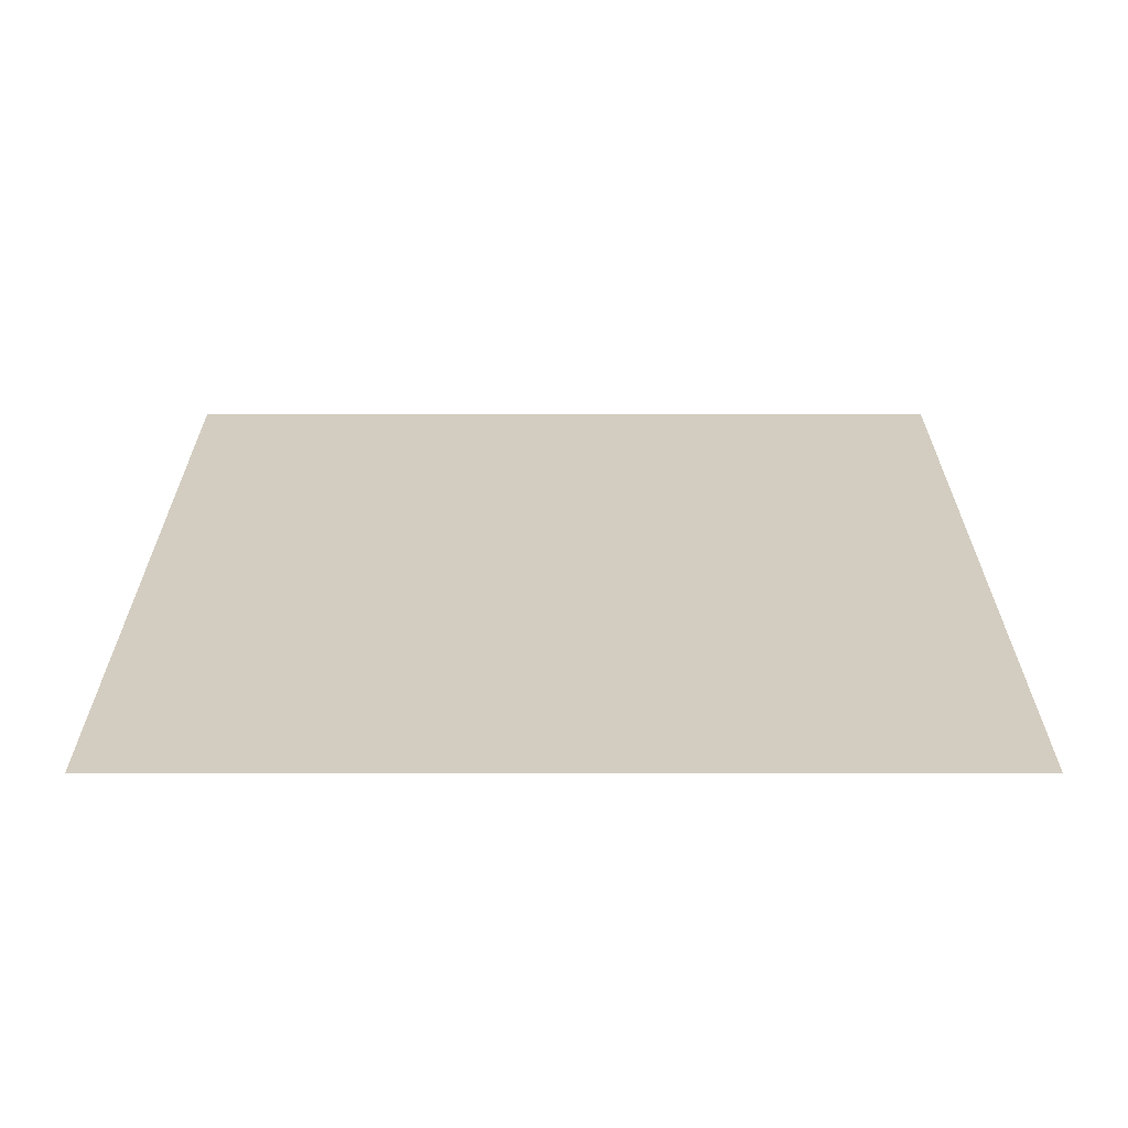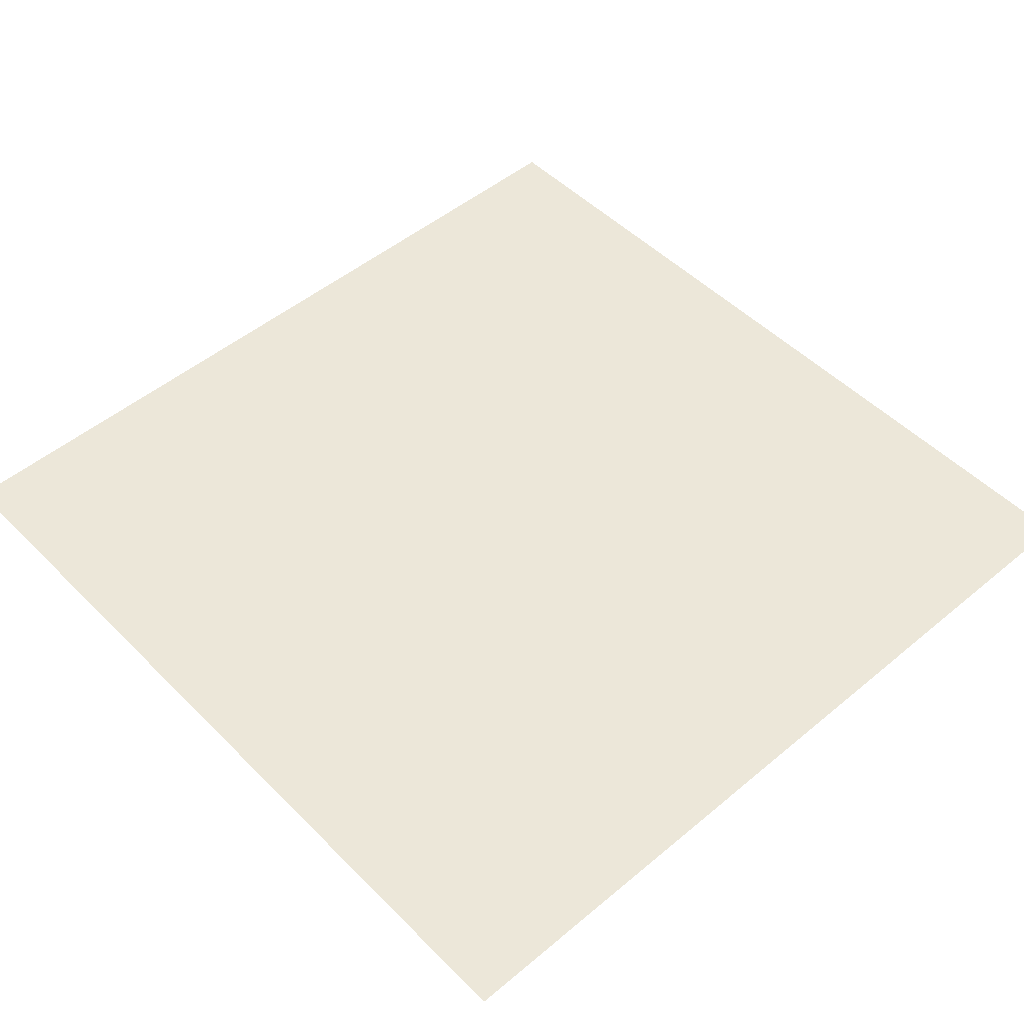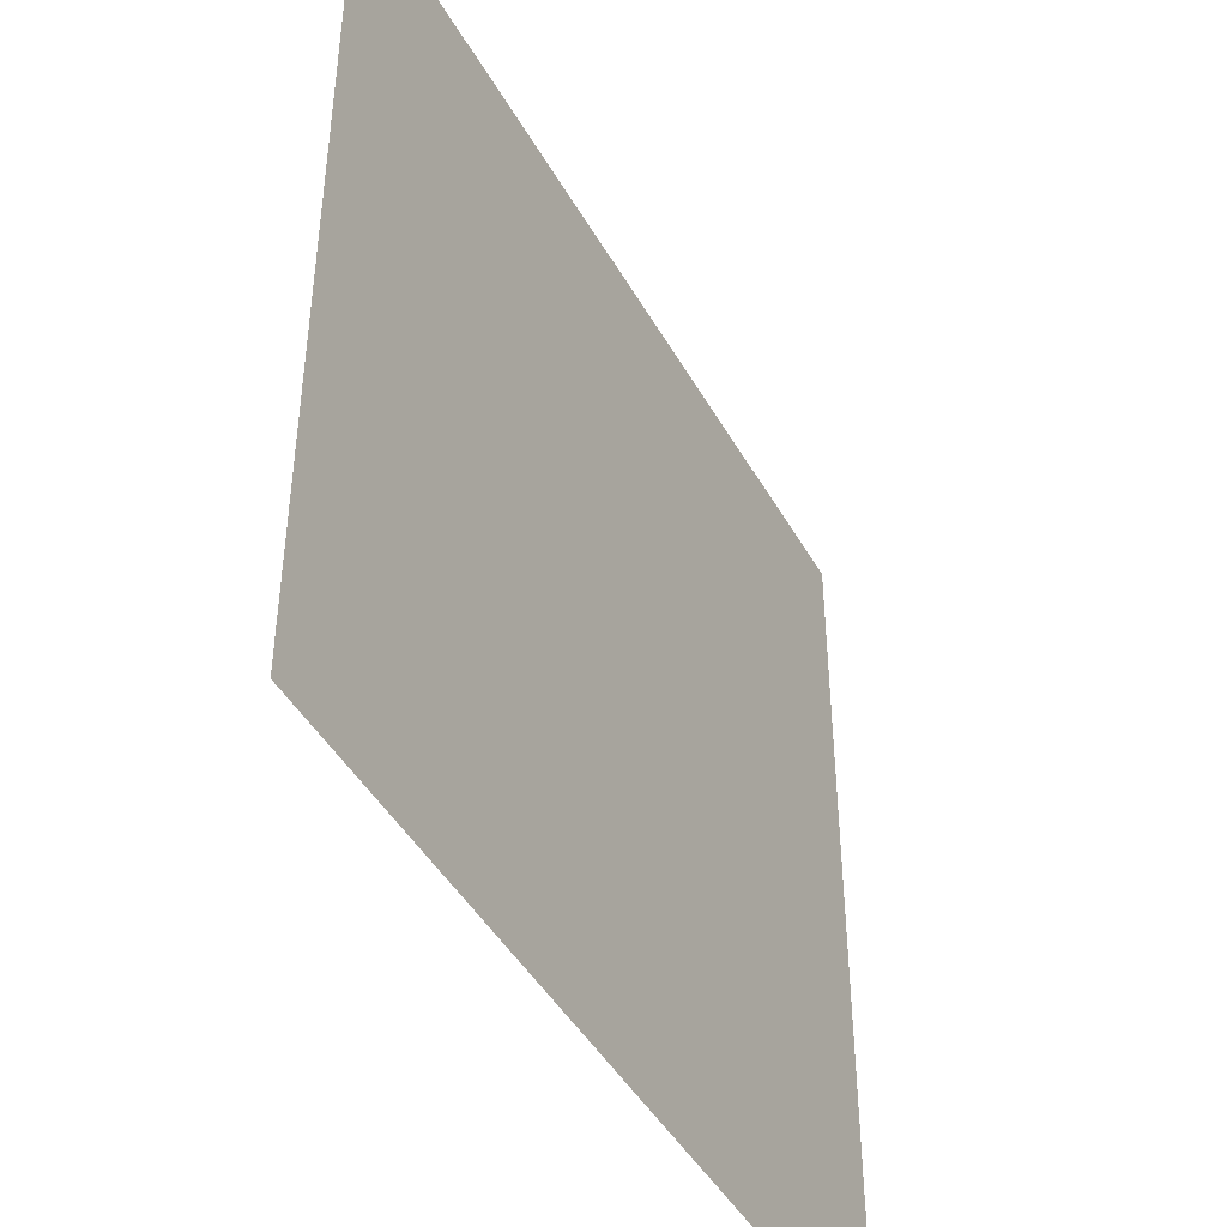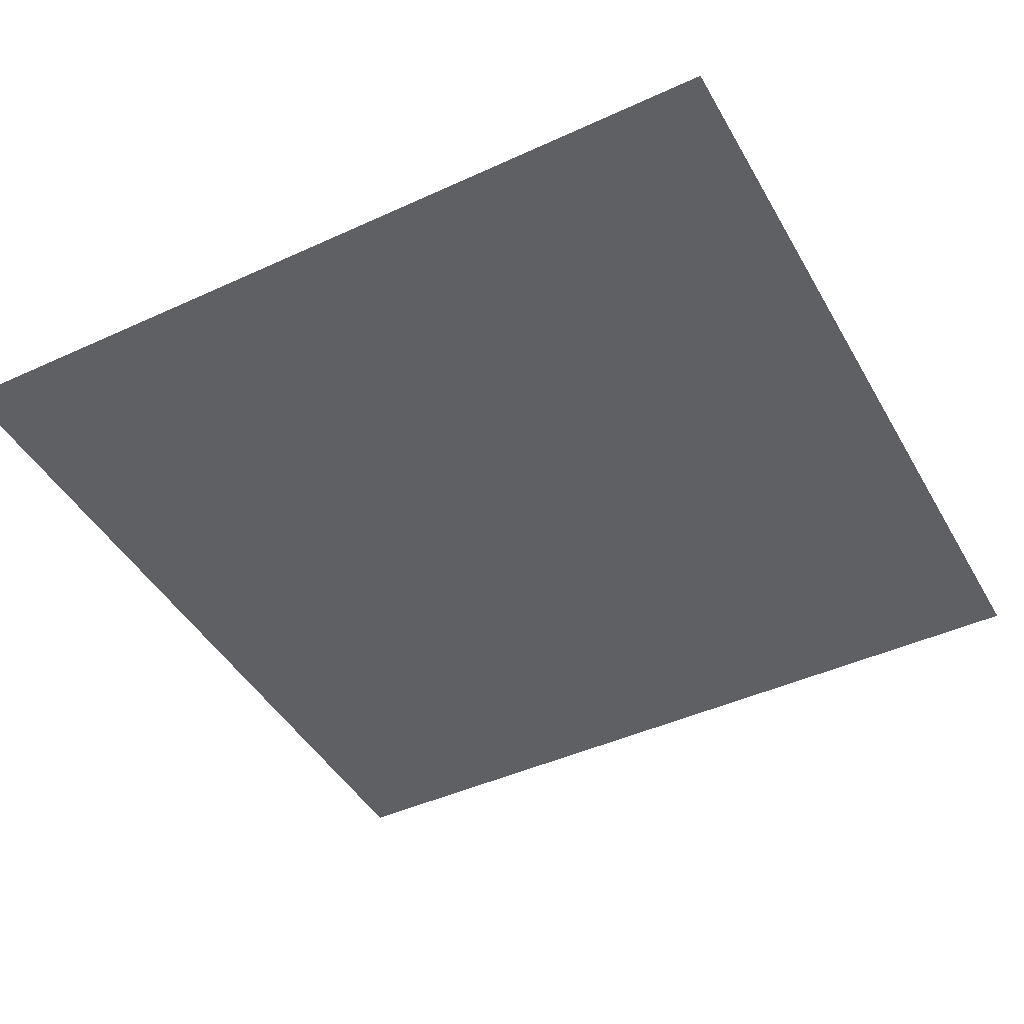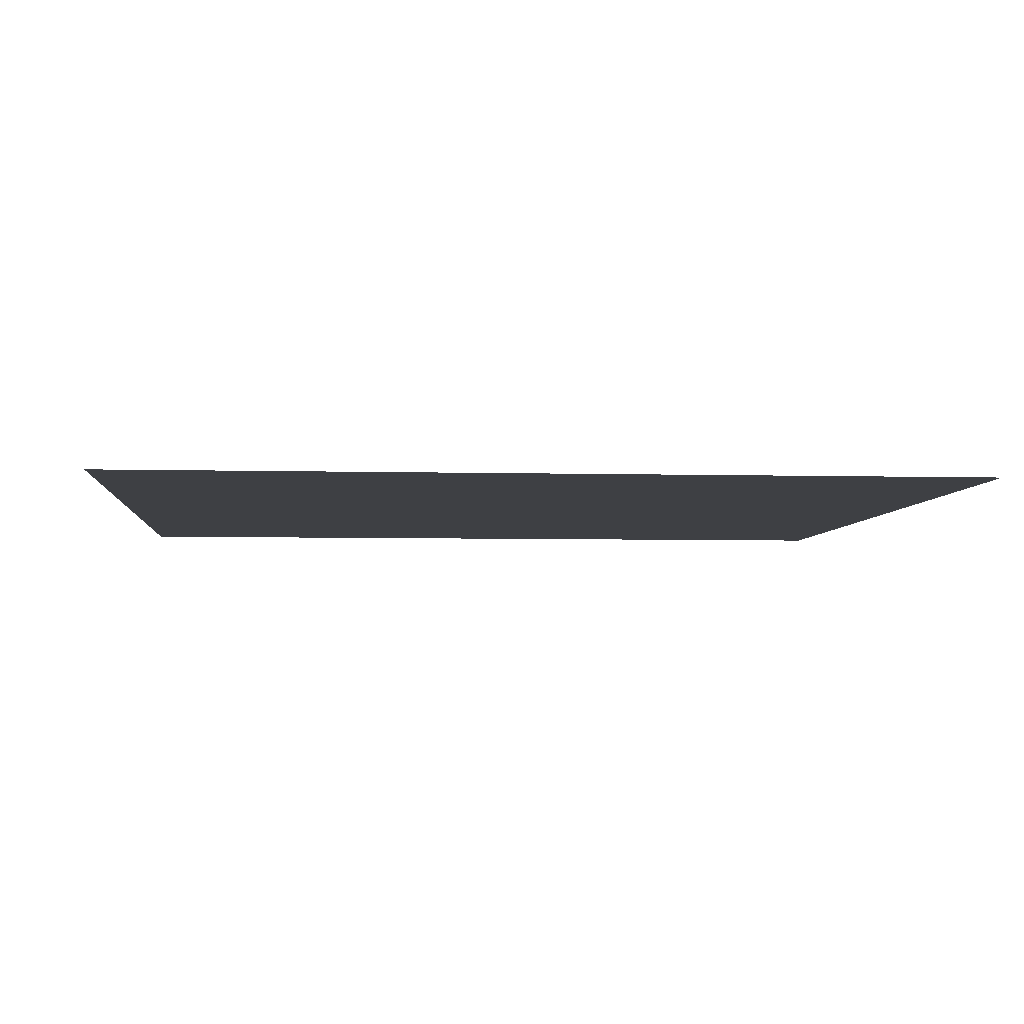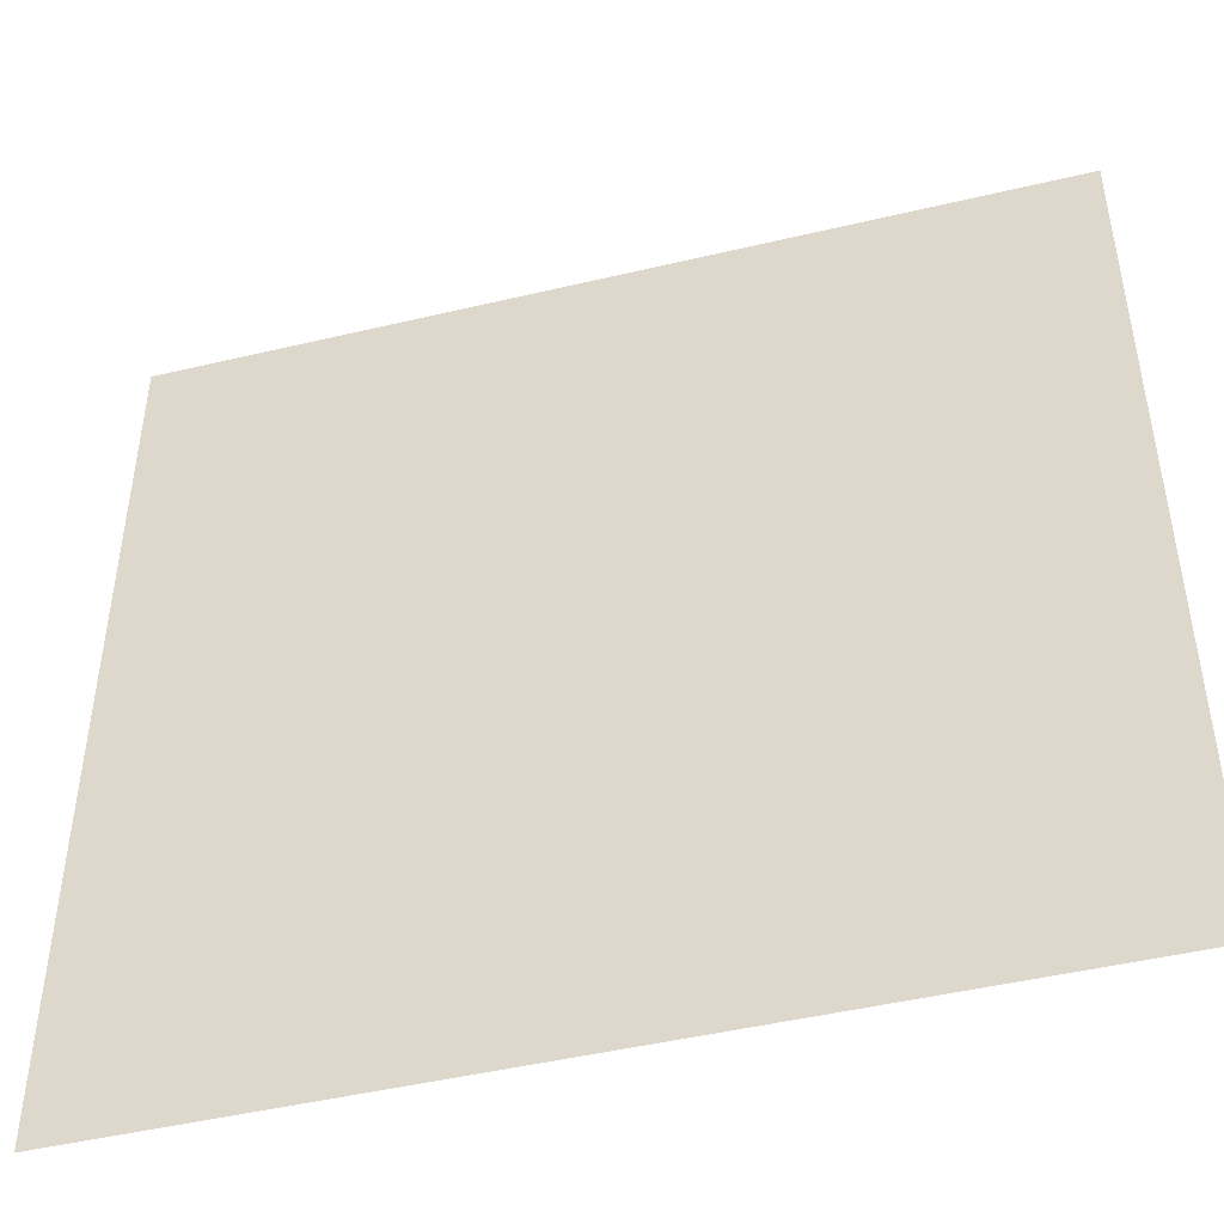
<metadata>
{"format":"obj","ext":"obj","renderer":"f3d","projection":"perspective","resolution":1024,"background":"white","views":[{"elev":24.8,"azim":-90.0,"up":"+Y"},{"elev":49.9,"azim":137.5,"up":"+Y"},{"elev":-44.7,"azim":-62.3,"up":"+Z"},{"elev":-44.7,"azim":118.1,"up":"+Y"},{"elev":-4.8,"azim":-95.0,"up":"+Y"},{"elev":-46.9,"azim":15.1,"up":"+Z"}]}
</metadata>
<code>
v -0.5 0 0.5
v 0.5 0 0.5
v -0.5 0 -0.5
v 0.5 0 -0.5
f 1 2 4 3

</code>
